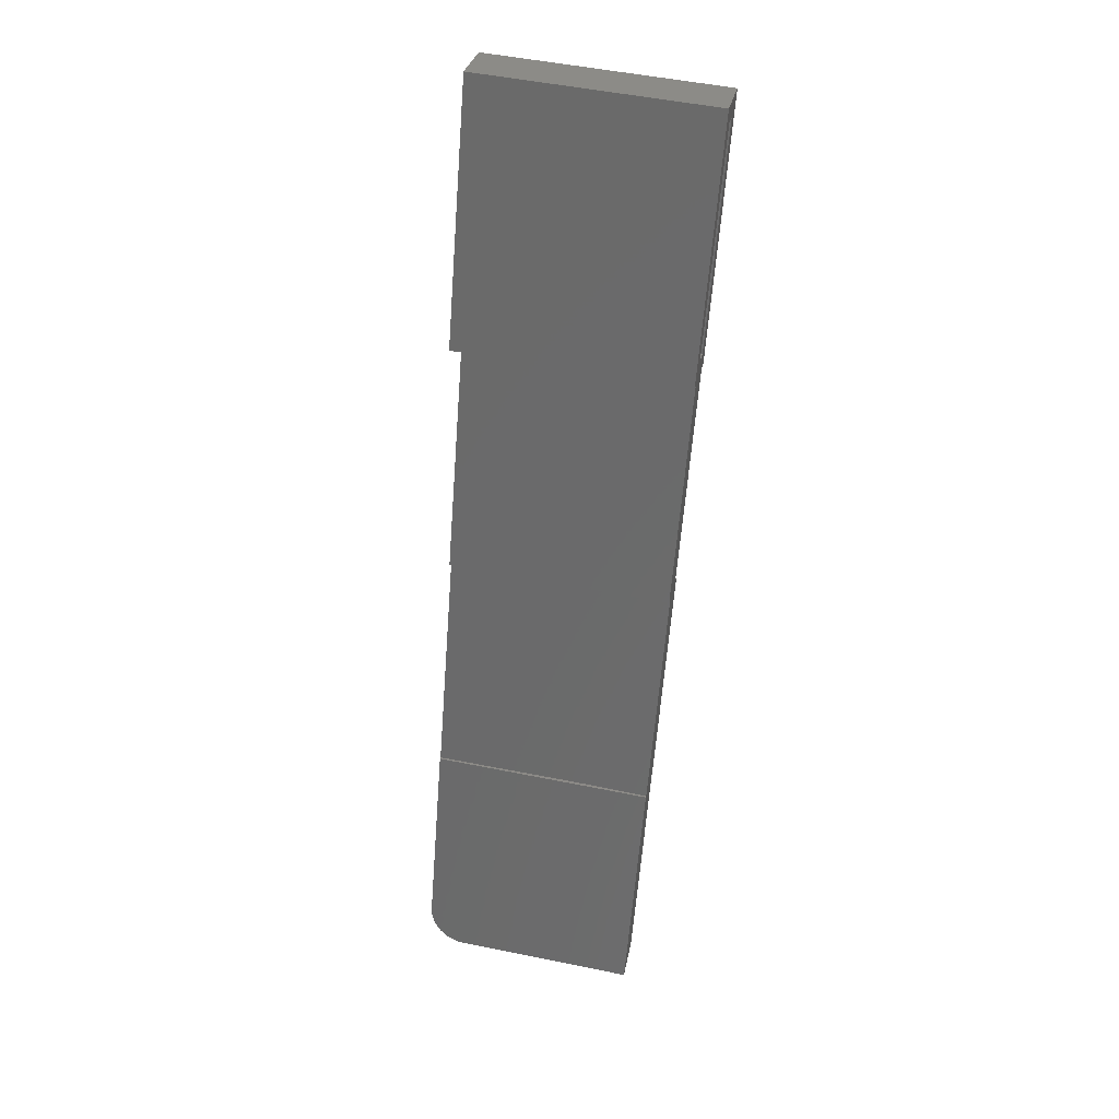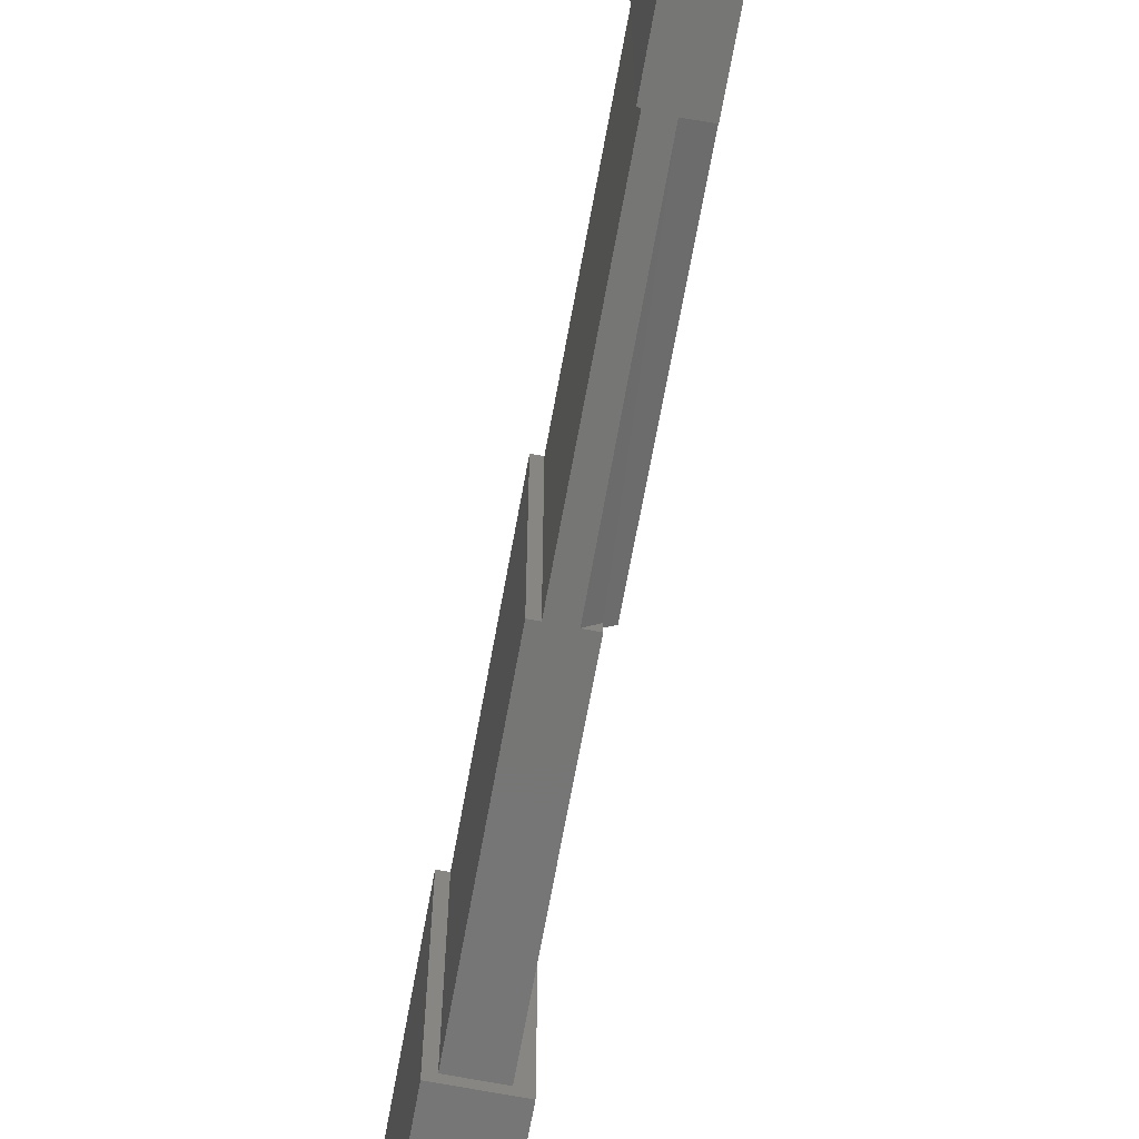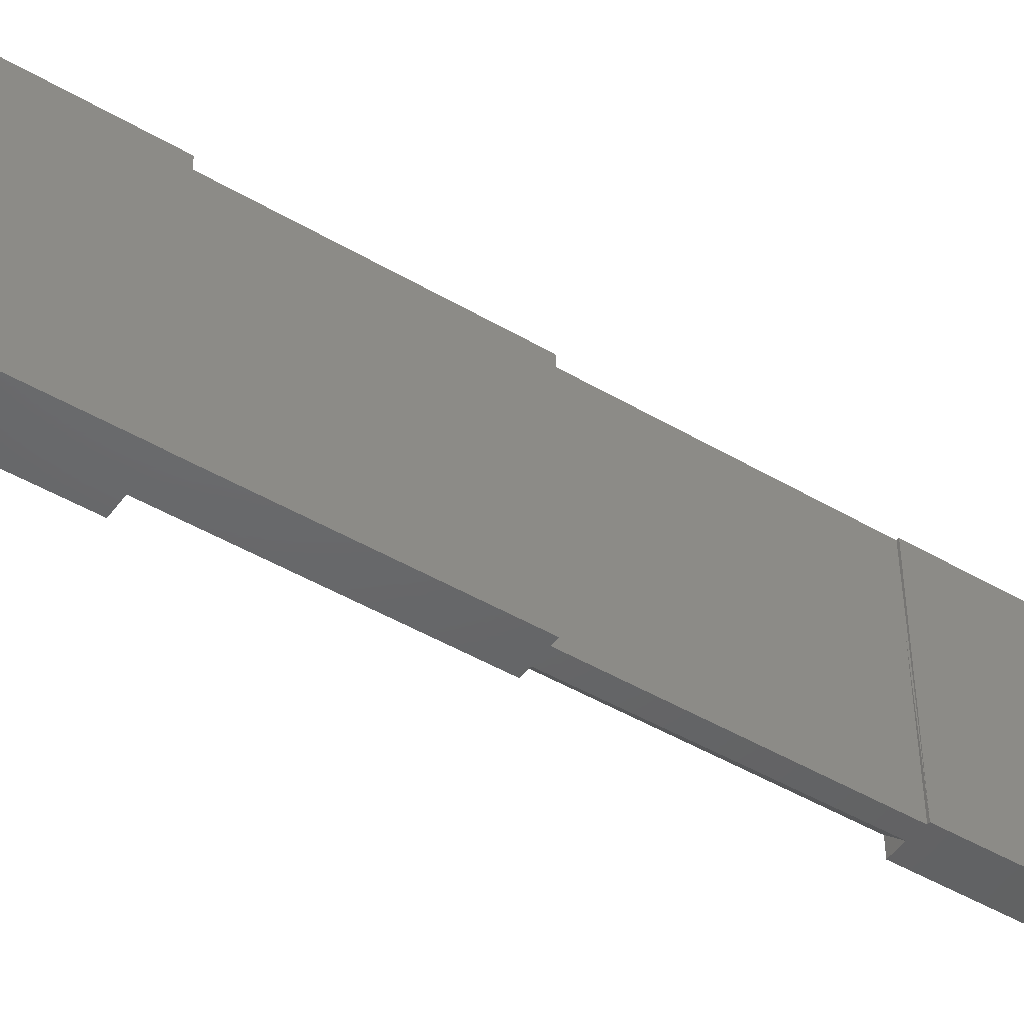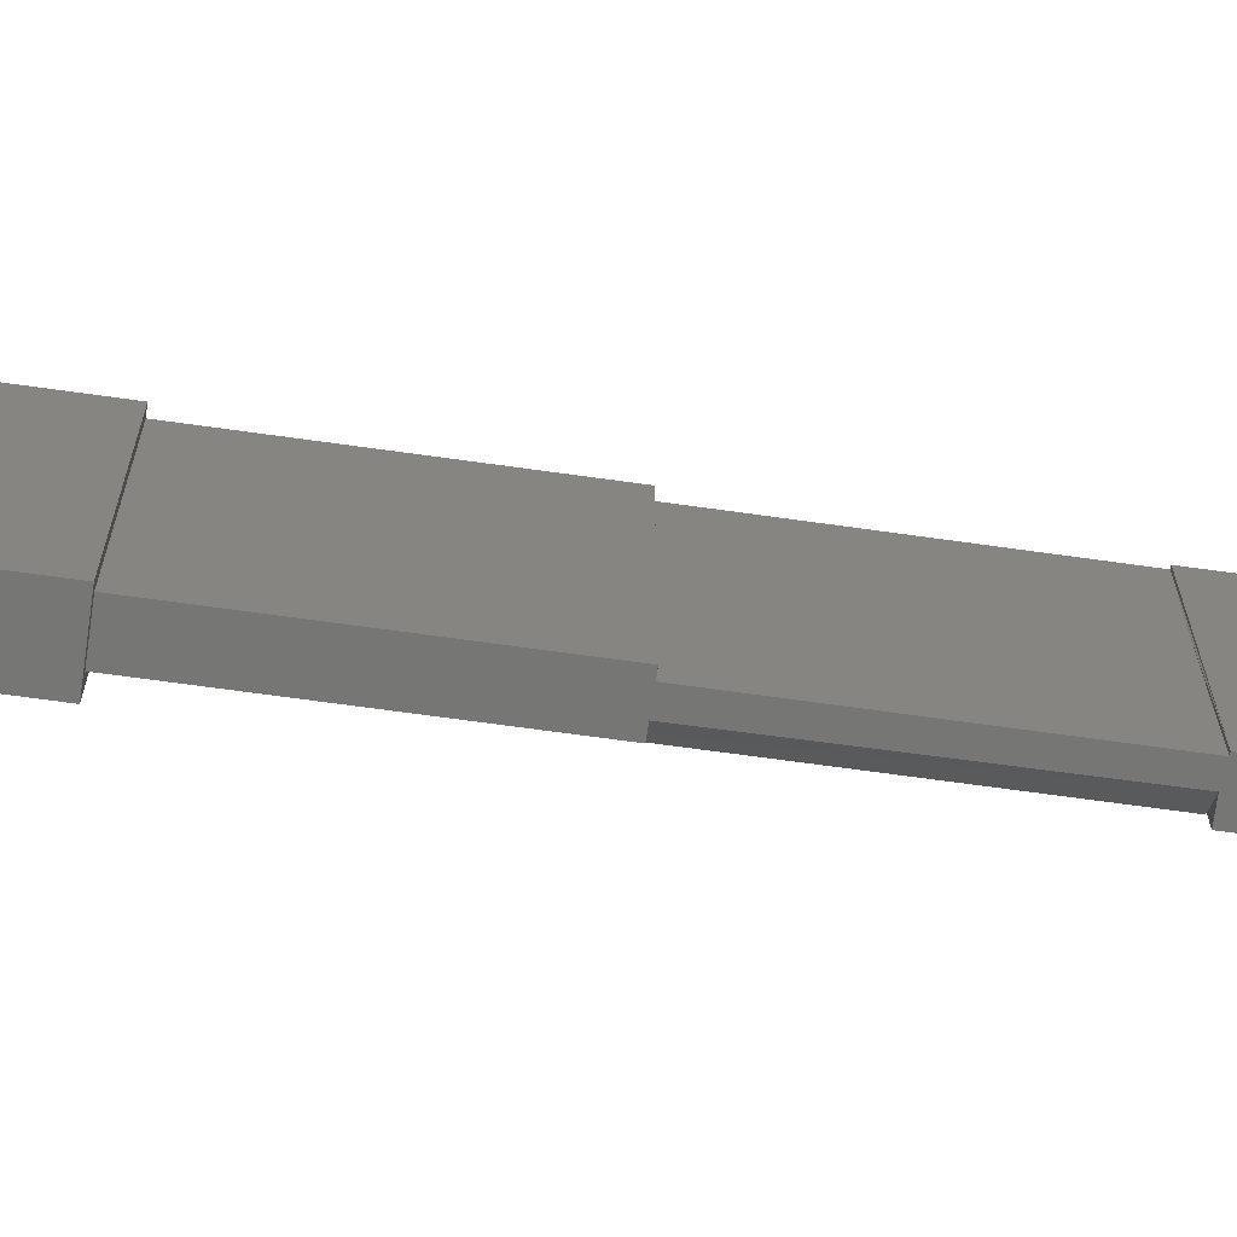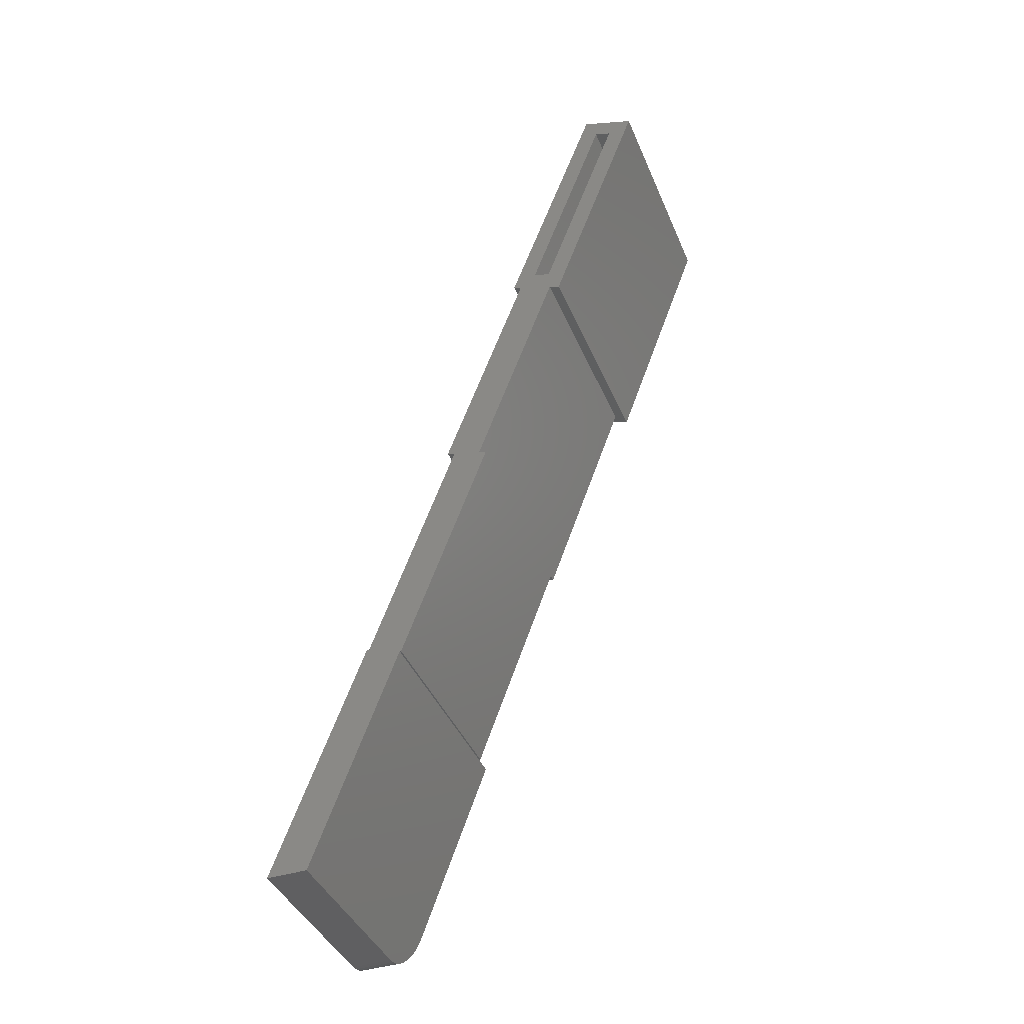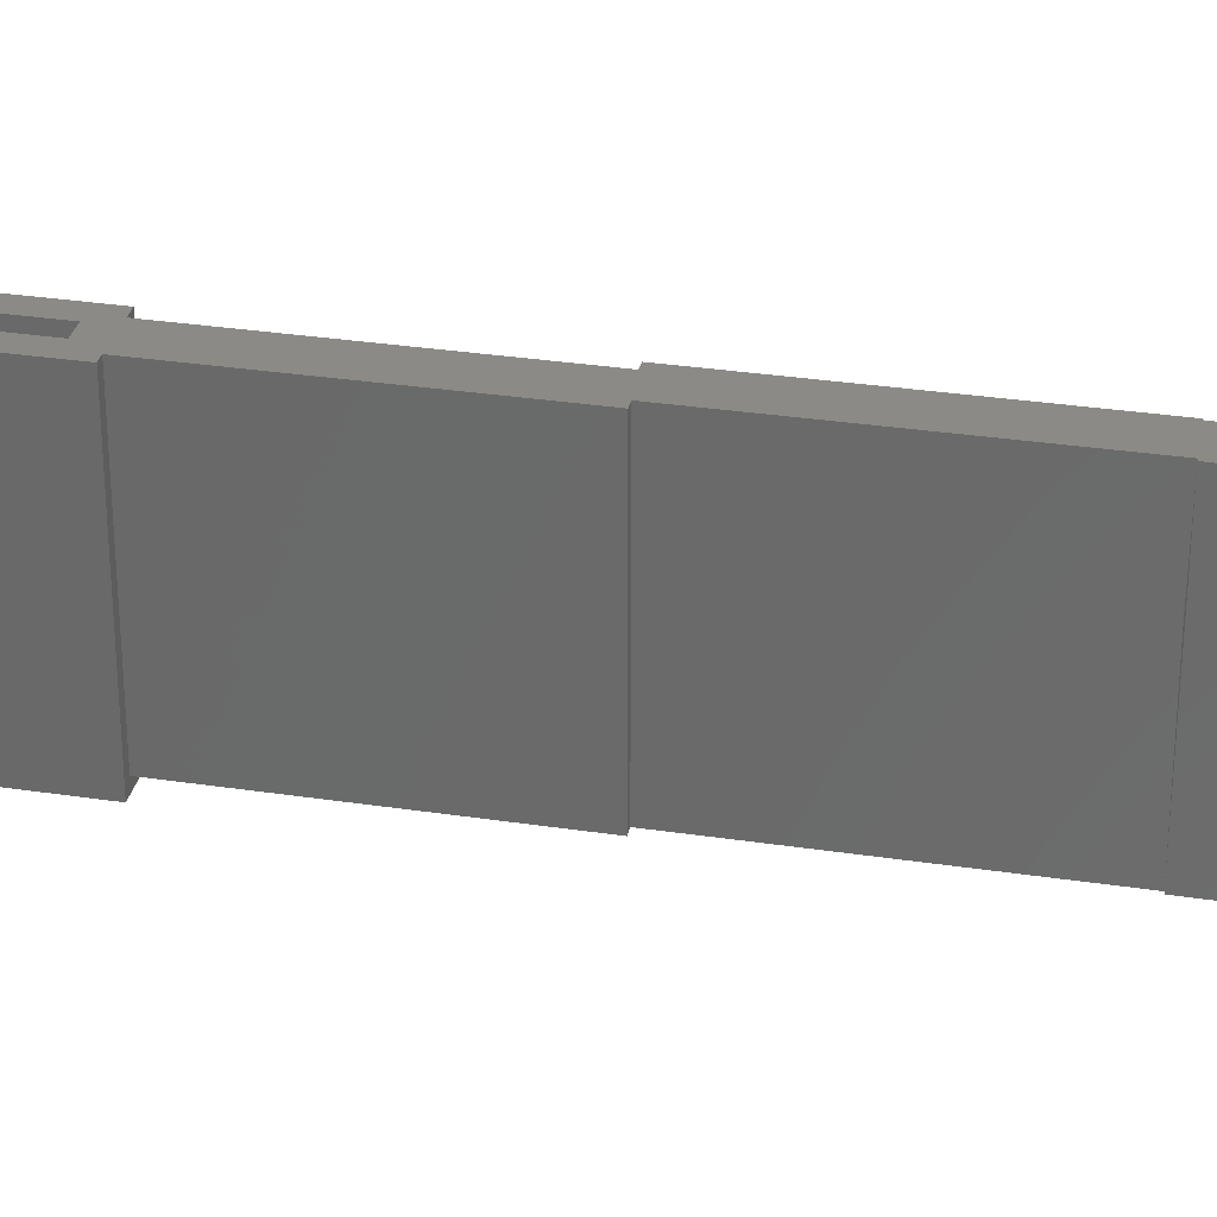
<metadata>
{"format":"stl","ext":"stl","renderer":"f3d","projection":"perspective","resolution":1024,"background":"white","views":[{"elev":51.3,"azim":102.5,"up":"+Z"},{"elev":-68.6,"azim":149.5,"up":"+Y"},{"elev":-46.8,"azim":36.0,"up":"+Y"},{"elev":-68.5,"azim":61.8,"up":"+Y"},{"elev":-40.9,"azim":-158.6,"up":"+Z"},{"elev":30.8,"azim":82.1,"up":"+Y"}]}
</metadata>
<code>
# stl→obj: 67 verts, 140 faces
v 0.2315 2.1e-18 0.1891
v 0.2297 1.966e-18 0.1885
v 0.2166 -5.465e-18 0.1849
v 0.2284 -4.58e-18 0.1891
v 0.2031 7.704e-34 0.1797
v 0.2578 -5.204e-18 0.03125
v 0.2899 -3.422e-18 0.03125
v 0.3015 0.1797 0
v 0.301 0.02191 0.001429
v 0.3015 0.03125 -3.704e-18
v 0.3014 0.02673 0.0003282
v 0.2315 0.1797 0.1891
v 0.2917 0.0003865 0.02635
v 0.2993 0.01307 0.005834
v 0.2935 0.001543 0.02155
v 0.2952 0.003444 0.01699
v 0.2968 0.006044 0.01278
v 0.2981 0.009279 0.009027
v 0.3003 0.01731 0.003279
v 0.2693 0.03125 -5.725e-17
v 0.2693 0.1797 0
v 0.2031 0.1797 0.1797
v 0.2031 0.01446 0.1797
v 0.2692 0.02635 0.0003863
v 0.2688 0.02156 0.001539
v 0.2681 0.01702 0.003427
v 0.2671 0.01284 0.006
v 0.2659 0.009112 0.009194
v 0.2646 0.005933 0.01293
v 0.263 0.003377 0.01712
v 0.2613 0.001508 0.02166
v 0.2596 0.0003719 0.02644
v 0.2297 0.1797 0.1885
v 0.2284 0.1797 0.1891
v 0.2019 0.01562 0.1797
v 0.2019 0.1797 0.1797
v 0.1394 0.009452 0.3672
v 0.1328 0.01562 0.3672
v 0.1386 0.009452 0.3693
v 0.1475 9.782e-19 0.3701
v 0.07287 6.696e-18 0.5477
v 0.1394 3.652e-19 0.3672
v 0.1612 2.009e-18 0.375
v 0.167 2.447e-18 0.3771
v 0.1005 8.777e-18 0.5576
v 0.1612 0.1797 0.375
v 0.1386 0.1797 0.3693
v 0.1328 0.1797 0.3672
v -0.01006 0.1797 0.7469
v 0.03229 0.1797 0.762
v 0.02297 0.1797 0.7421
v 0.01006 0.1797 0.7375
v 0.07374 0.1797 0.5646
v 0.06442 0.1797 0.5447
v 0.08665 0.1797 0.5693
v 0.1068 0.1797 0.5599
v 0.1005 0.1797 0.5576
v 0.07287 0.1797 0.5477
v 0.167 0.1797 0.3771
v 0.1068 -0.007812 0.5599
v 0.06442 -0.007812 0.5447
v 0.01006 0.007812 0.7375
v 0.07374 0.007812 0.5646
v 0.08665 0.007812 0.5693
v 0.02297 0.007812 0.7421
v -0.01006 -0.007812 0.7469
v 0.03229 -0.007812 0.762
f 1 2 3
f 3 2 4
f 5 6 3
f 3 6 7
f 3 7 1
f 8 9 10
f 9 11 10
f 12 1 7
f 12 7 13
f 12 13 8
f 14 15 16
f 14 16 17
f 14 17 18
f 13 15 14
f 13 14 19
f 13 19 9
f 13 9 8
f 20 21 10
f 10 21 8
f 22 6 23
f 6 5 23
f 24 25 20
f 21 20 25
f 21 25 26
f 21 26 27
f 21 27 28
f 21 28 29
f 21 29 30
f 21 30 31
f 21 31 32
f 21 32 6
f 21 6 22
f 7 32 13
f 7 6 32
f 27 18 28
f 28 18 17
f 28 17 29
f 29 17 16
f 29 16 30
f 30 16 15
f 30 15 31
f 31 15 13
f 31 13 32
f 20 10 24
f 24 10 11
f 24 11 25
f 25 11 9
f 25 9 26
f 26 9 19
f 26 19 27
f 27 19 14
f 27 14 18
f 23 5 3
f 23 3 4
f 23 4 2
f 23 2 1
f 1 12 33
f 1 33 34
f 1 34 22
f 1 22 23
f 23 22 34
f 33 2 4
f 33 4 3
f 33 3 23
f 33 23 34
f 35 36 23
f 23 36 22
f 37 38 35
f 39 38 37
f 35 23 37
f 37 23 3
f 37 3 40
f 41 42 40
f 41 40 43
f 41 43 44
f 41 44 45
f 40 3 4
f 40 4 2
f 40 2 43
f 33 46 2
f 2 46 43
f 46 33 47
f 33 48 47
f 33 34 48
f 34 36 48
f 36 34 22
f 49 50 51
f 49 51 52
f 49 52 53
f 49 53 54
f 53 55 56
f 53 56 57
f 53 57 58
f 53 58 54
f 58 57 59
f 58 59 46
f 58 46 47
f 50 56 51
f 51 56 55
f 22 34 33
f 33 12 22
f 22 12 8
f 22 8 21
f 48 36 38
f 38 36 35
f 39 37 42
f 39 42 41
f 39 41 58
f 39 58 47
f 43 46 44
f 44 46 59
f 40 42 37
f 59 57 44
f 44 57 45
f 39 47 38
f 38 47 48
f 60 45 56
f 45 57 56
f 61 54 58
f 61 58 41
f 61 41 45
f 61 45 60
f 52 62 53
f 53 62 63
f 63 64 53
f 53 64 55
f 55 64 51
f 51 64 65
f 65 62 51
f 51 62 52
f 49 54 66
f 66 54 61
f 56 50 60
f 60 50 67
f 67 50 66
f 66 50 49
f 66 61 67
f 67 61 60
f 62 65 63
f 63 65 64

</code>
